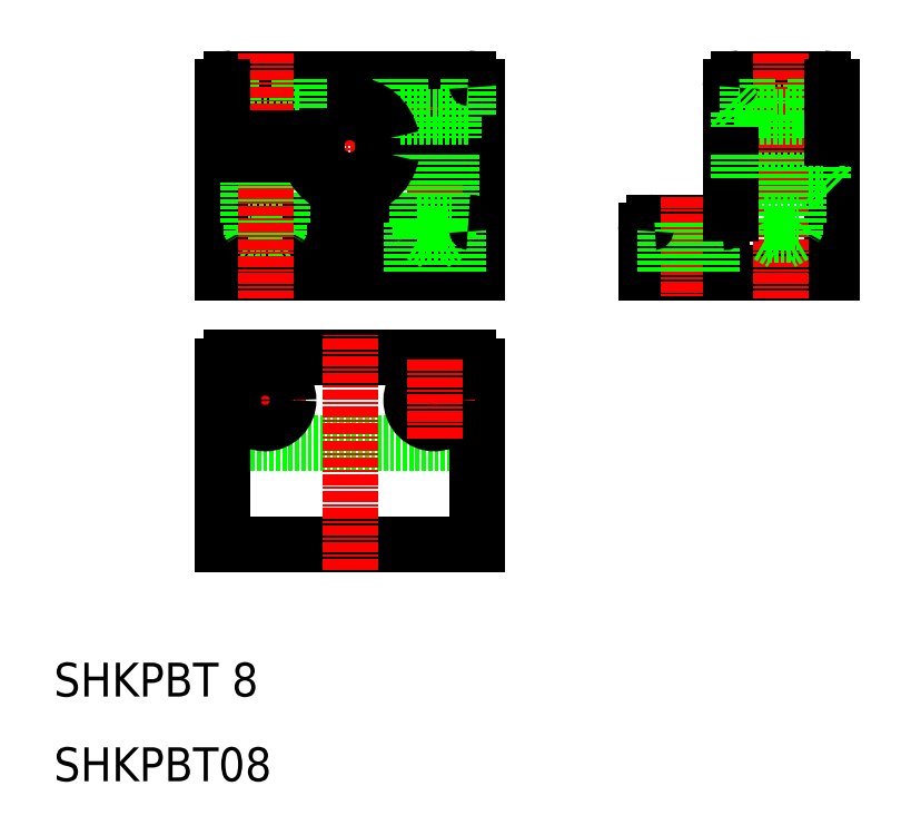
<metadata>
{"format":"dxf","ext":"dxf","renderer":"ezdxf+matplotlib","layout":"modelspace","background":"white","min_lineweight":24,"dpi":150}
</metadata>
<code>
0
SECTION
2
ENTITIES
0
LINE
8
0
10
90
20
70
30
0
11
80
21
70
31
0
0
LINE
8
0
10
89
20
76
30
0
11
81
21
76
31
0
0
LINE
8
0
10
30
20
70
30
0
11
30
21
84
31
0
0
LINE
8
0
10
60
20
70
30
0
11
60
21
84
31
0
0
LINE
8
0
10
80
20
75
30
0
11
80
21
70
31
0
0
LINE
8
0
10
32.25
20
76
30
0
11
32.25
21
70
31
0
0
LINE
8
0
10
37.75
20
76
30
0
11
37.75
21
70
31
0
0
LINE
8
CENTER
10
85
20
79
30
0
11
85
21
67
31
0
0
LINE
8
CENTER
10
45
20
67
30
0
11
45
21
96
31
0
0
LINE
8
CENTER
10
55
20
96
30
0
11
55
21
67
31
0
0
TEXT
8
0
10
10
20
20
30
0
40
4
1
SHKPBT 8
0
TEXT
8
0
10
10
20
10
30
0
40
4
1
SHKPBT08
0
LINE
8
0
10
60
20
70
30
0
11
30
21
70
31
0
0
LINE
8
0
10
31
20
76
30
0
11
59
21
76
31
0
0
LINE
8
0
10
31
20
93
30
0
11
45
21
93
31
0
0
LINE
8
CENTER
10
27
20
85
30
0
11
63
21
85
31
0
0
LINE
8
0
10
48.87
20
84
30
0
11
60
21
84
31
0
0
LINE
8
0
10
48.87
20
86
30
0
11
60
21
86
31
0
0
LINE
8
0
10
45
20
93
30
0
11
59
21
93
31
0
0
ARC
8
0
10
45
20
85
30
0
40
4
50
14.48
51
165.5
0
LINE
8
0
10
60
20
86
30
0
11
60
21
92
31
0
0
LINE
8
0
10
102
20
70
30
0
11
102
21
84
31
0
0
LINE
8
0
10
90
20
70
30
0
11
102
21
70
31
0
0
LINE
8
CENTER
10
87
20
85
30
0
11
105
21
85
31
0
0
LINE
8
0
10
90
20
92
30
0
11
90
21
86
31
0
0
LINE
8
0
10
102
20
86
30
0
11
90
21
86
31
0
0
LINE
8
0
10
102
20
84
30
0
11
90
21
84
31
0
0
LINE
8
0
10
91
20
81
30
0
11
101
21
81
31
0
0
LINE
8
0
10
101
20
93
30
0
11
91
21
93
31
0
0
LINE
8
0
10
91
20
89
30
0
11
101
21
89
31
0
0
LINE
8
CENTER
10
96
20
96
30
0
11
96
21
67
31
0
0
LINE
8
0
10
53
20
84
30
0
11
53
21
76
31
0
0
LINE
8
0
10
53.4
20
84
30
0
11
53.4
21
74.5
31
0
0
LINE
8
0
10
57
20
84
30
0
11
57
21
76
31
0
0
LINE
8
0
10
56.6
20
84
30
0
11
56.6
21
74.5
31
0
0
LINE
8
0
10
53
20
76
30
0
11
53.4
21
75.31
31
0
0
LINE
8
0
10
57
20
76
30
0
11
56.6
21
75.31
31
0
0
LINE
8
0
10
53.4
20
74.5
30
0
11
56.6
21
74.5
31
0
0
LINE
8
0
10
53.4
20
74.5
30
0
11
55
21
73.58
31
0
0
LINE
8
0
10
56.6
20
74.5
30
0
11
55
21
73.58
31
0
0
LINE
8
0
10
53
20
76
30
0
11
57
21
76
31
0
0
LINE
8
0
10
52.75
20
88.5
30
0
11
52.75
21
86
31
0
0
LINE
8
0
10
57.25
20
88.5
30
0
11
57.25
21
86
31
0
0
LINE
8
0
10
51
20
88.5
30
0
11
59
21
88.5
31
0
0
LINE
8
0
10
51
20
93
30
0
11
51
21
88.5
31
0
0
LINE
8
0
10
59
20
93
30
0
11
59
21
88.5
31
0
0
LINE
8
0
10
94
20
84
30
0
11
94
21
76
31
0
0
LINE
8
0
10
94.4
20
84
30
0
11
94.4
21
74.5
31
0
0
LINE
8
0
10
98
20
84
30
0
11
98
21
76
31
0
0
LINE
8
0
10
97.6
20
84
30
0
11
97.6
21
74.5
31
0
0
LINE
8
0
10
94
20
76
30
0
11
94.4
21
75.31
31
0
0
LINE
8
0
10
98
20
76
30
0
11
97.6
21
75.31
31
0
0
LINE
8
0
10
94.4
20
74.5
30
0
11
97.6
21
74.5
31
0
0
LINE
8
0
10
94.4
20
74.5
30
0
11
96
21
73.58
31
0
0
LINE
8
0
10
97.6
20
74.5
30
0
11
96
21
73.58
31
0
0
LINE
8
0
10
94
20
76
30
0
11
98
21
76
31
0
0
LINE
8
0
10
93.75
20
88.5
30
0
11
93.75
21
86
31
0
0
LINE
8
0
10
98.25
20
88.5
30
0
11
98.25
21
86
31
0
0
LINE
8
0
10
92
20
88.5
30
0
11
100
21
88.5
31
0
0
LINE
8
0
10
92
20
93
30
0
11
92
21
88.5
31
0
0
LINE
8
0
10
100
20
93
30
0
11
100
21
88.5
31
0
0
LINE
8
0
10
52.25
20
76
30
0
11
52.25
21
70
31
0
0
LINE
8
0
10
57.75
20
76
30
0
11
57.75
21
70
31
0
0
LINE
8
0
10
82.25
20
76
30
0
11
82.25
21
70
31
0
0
LINE
8
0
10
87.75
20
76
30
0
11
87.75
21
70
31
0
0
ARC
8
0
10
31
20
92
30
0
40
1
50
90
51
180
0
ARC
8
0
10
59
20
92
30
0
40
1
50
0
51
90
0
ARC
8
0
10
91
20
92
30
0
40
1
50
90
51
180
0
ARC
8
0
10
101
20
92
30
0
40
1
50
0
51
90
0
ARC
8
0
10
31
20
75
30
0
40
1
50
90
51
180
0
ARC
8
0
10
59
20
75
30
0
40
1
50
0
51
90
0
ARC
8
0
10
81
20
75
30
0
40
1
50
90
51
180
0
ARC
8
0
10
89
20
77
30
0
40
1
50
270
51
0
0
ARC
8
0
10
45
20
85
30
0
40
5
50
11.54
51
168.5
0
LINE
8
0
10
90
20
80
30
0
11
91
21
81
31
0
0
LINE
8
0
10
102
20
80
30
0
11
101
21
81
31
0
0
LINE
8
0
10
102
20
90
30
0
11
101
21
89
31
0
0
LINE
8
0
10
90
20
90
30
0
11
91
21
89
31
0
0
LINE
8
0
10
91
20
89
30
0
11
91
21
86
31
0
0
LINE
8
0
10
101
20
89
30
0
11
101
21
86
31
0
0
LINE
8
0
10
33
20
76
30
0
11
33.4
21
75.31
31
0
0
LINE
8
0
10
37
20
76
30
0
11
36.6
21
75.31
31
0
0
LINE
8
0
10
33.4
20
84
30
0
11
33.4
21
74.5
31
0
0
LINE
8
0
10
36.6
20
84
30
0
11
36.6
21
74.5
31
0
0
LINE
8
0
10
36.6
20
74.5
30
0
11
35
21
73.58
31
0
0
LINE
8
0
10
36.6
20
74.5
30
0
11
33.4
21
74.5
31
0
0
LINE
8
0
10
33.4
20
74.5
30
0
11
35
21
73.58
31
0
0
LINE
8
0
10
39
20
88.5
30
0
11
31
21
88.5
31
0
0
LINE
8
0
10
39
20
93
30
0
11
39
21
88.5
31
0
0
LINE
8
0
10
33
20
84
30
0
11
33
21
76
31
0
0
LINE
8
0
10
37
20
84
30
0
11
37
21
76
31
0
0
LINE
8
0
10
37
20
76
30
0
11
33
21
76
31
0
0
LINE
8
0
10
37.25
20
88.5
30
0
11
37.25
21
86
31
0
0
LINE
8
0
10
31
20
93
30
0
11
31
21
88.5
31
0
0
LINE
8
0
10
32.75
20
88.5
30
0
11
32.75
21
86
31
0
0
LINE
8
CENTER
10
35
20
96
30
0
11
35
21
67
31
0
0
LINE
8
0
10
41.13
20
84
30
0
11
30
21
84
31
0
0
LINE
8
0
10
41.13
20
86
30
0
11
30
21
86
31
0
0
LINE
8
0
10
30
20
86
30
0
11
30
21
92
31
0
0
ARC
8
0
10
45
20
85
30
0
40
5
50
191.5
51
348.5
0
ARC
8
0
10
45
20
85
30
0
40
4
50
194.5
51
345.5
0
LINE
8
0
10
90
20
84
30
0
11
90
21
77
31
0
0
LINE
8
0
10
91
20
84
30
0
11
91
21
81
31
0
0
LINE
8
0
10
101
20
84
30
0
11
101
21
81
31
0
0
LINE
8
0
10
102
20
86
30
0
11
102
21
92
31
0
0
LINE
8
0
10
60
20
50
30
0
11
30
21
50
31
0
0
LINE
8
0
10
31
20
60
30
0
11
59
21
60
31
0
0
LINE
8
0
10
60
20
59
30
0
11
60
21
38
31
0
0
LINE
8
0
10
60
20
38
30
0
11
30
21
38
31
0
0
LINE
8
0
10
30
20
38
30
0
11
30
21
59
31
0
0
ARC
8
0
10
31
20
59
30
0
40
1
50
90
51
180
0
ARC
8
0
10
59
20
59
30
0
40
1
50
0
51
90
0
LINE
8
CENTER
10
39.75
20
55
30
0
11
30.25
21
55
31
0
0
LINE
8
CENTER
10
35
20
59.75
30
0
11
35
21
50.25
31
0
0
CIRCLE
8
0
10
35
20
55
30
0
40
2.75
0
LINE
8
CENTER
10
59.75
20
55
30
0
11
50.25
21
55
31
0
0
CIRCLE
8
0
10
55
20
55
30
0
40
2.75
0
LINE
8
CENTER
10
55
20
59.75
30
0
11
55
21
50.25
31
0
0
LINE
8
CENTER
10
45
20
35
30
0
11
45
21
63
31
0
0
ENDSEC
0
EOF

</code>
